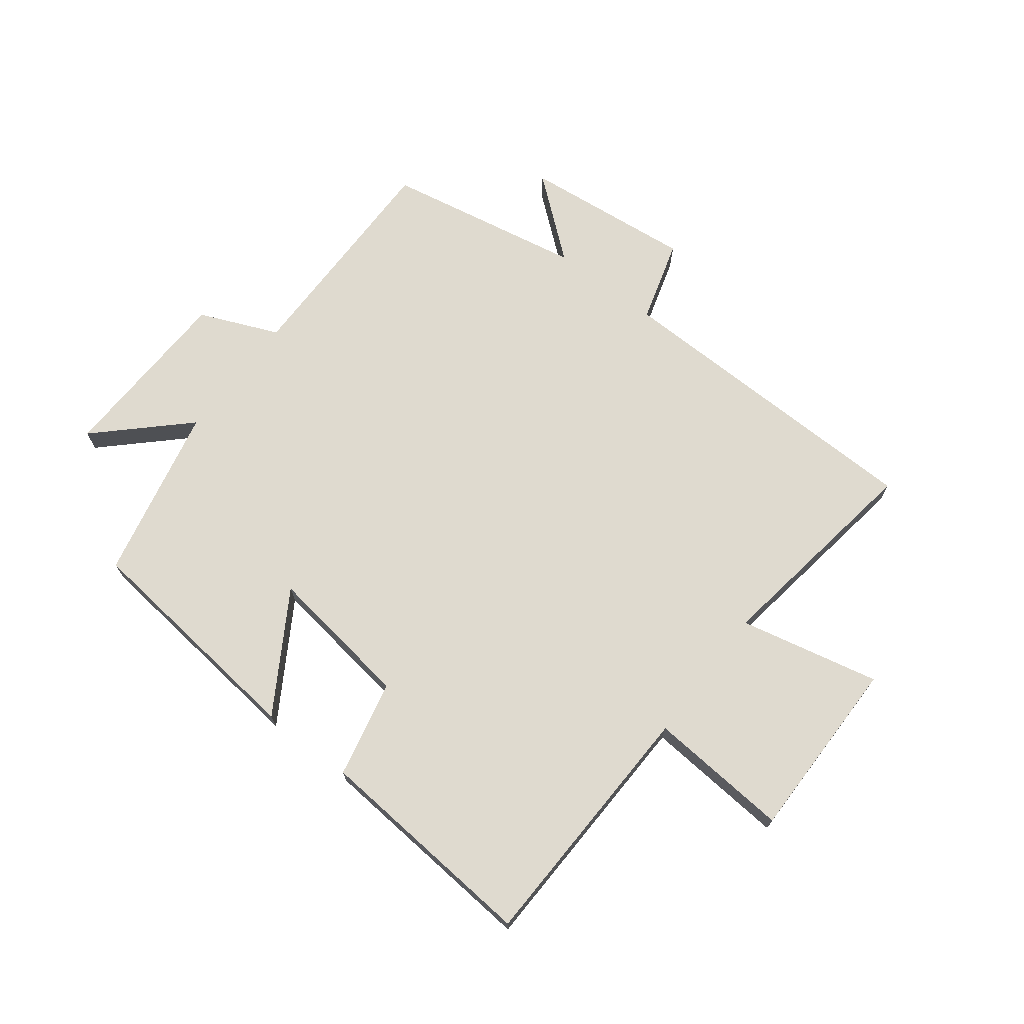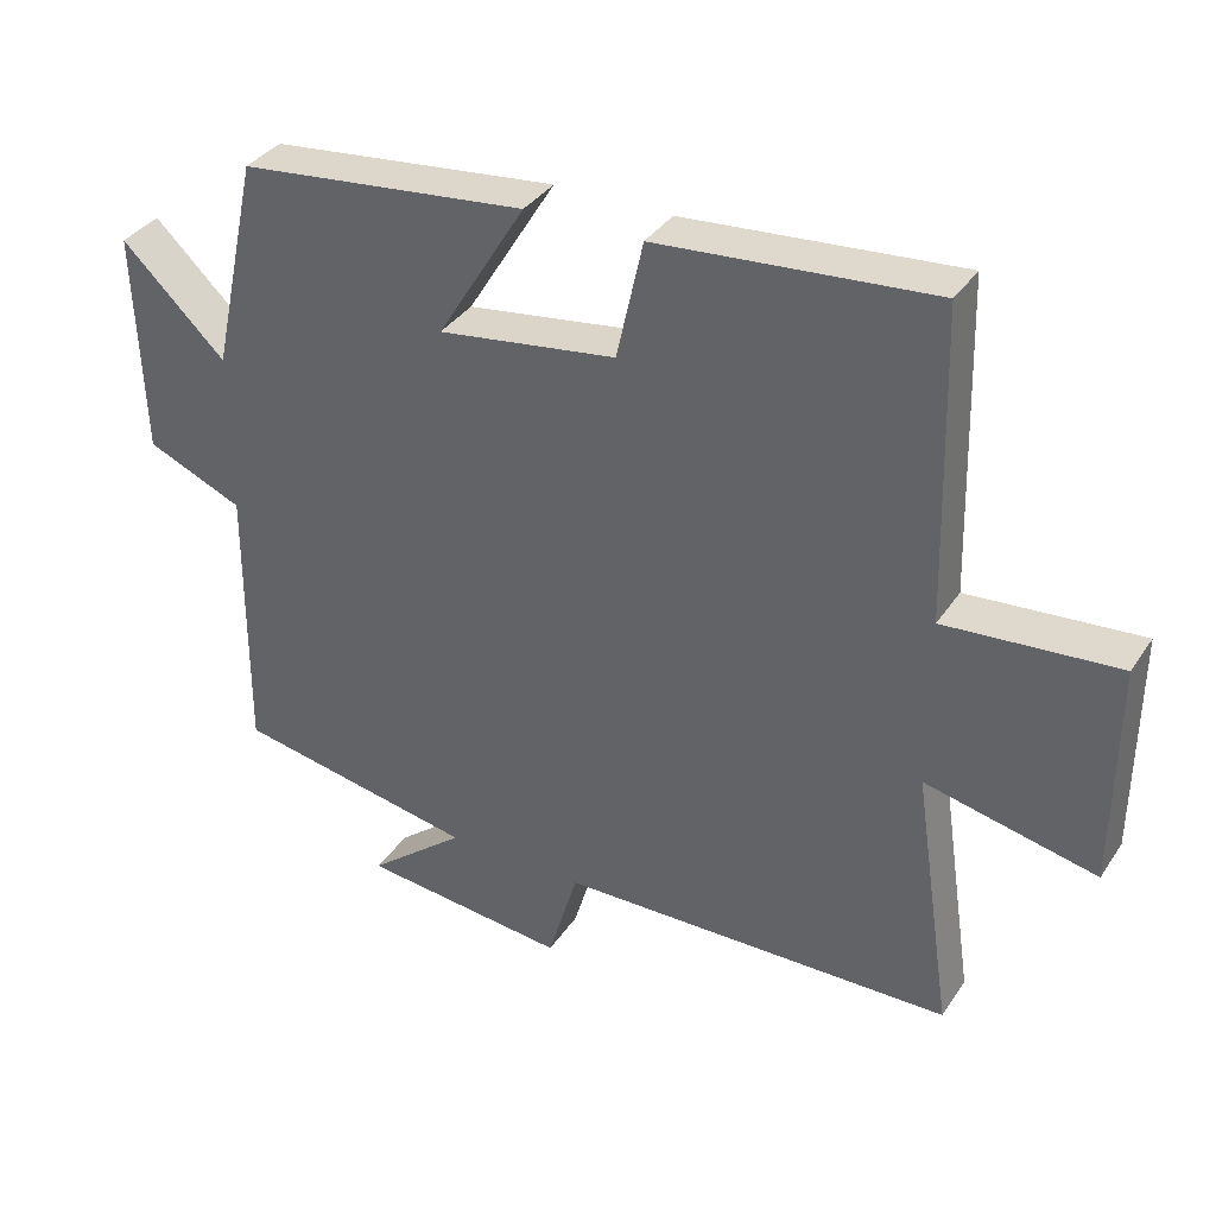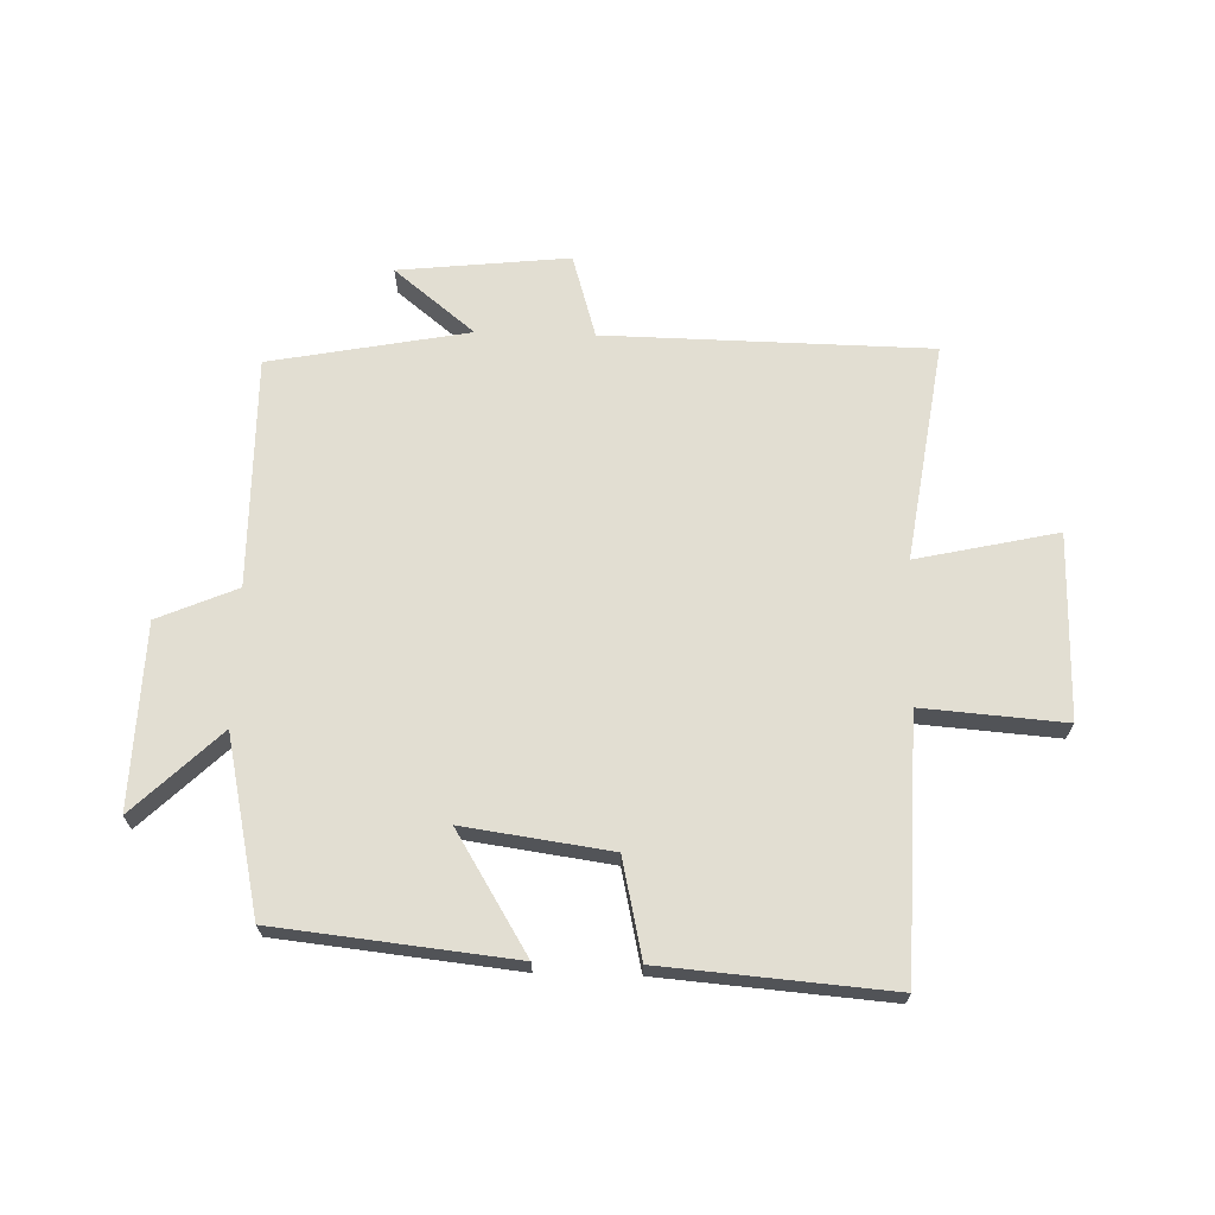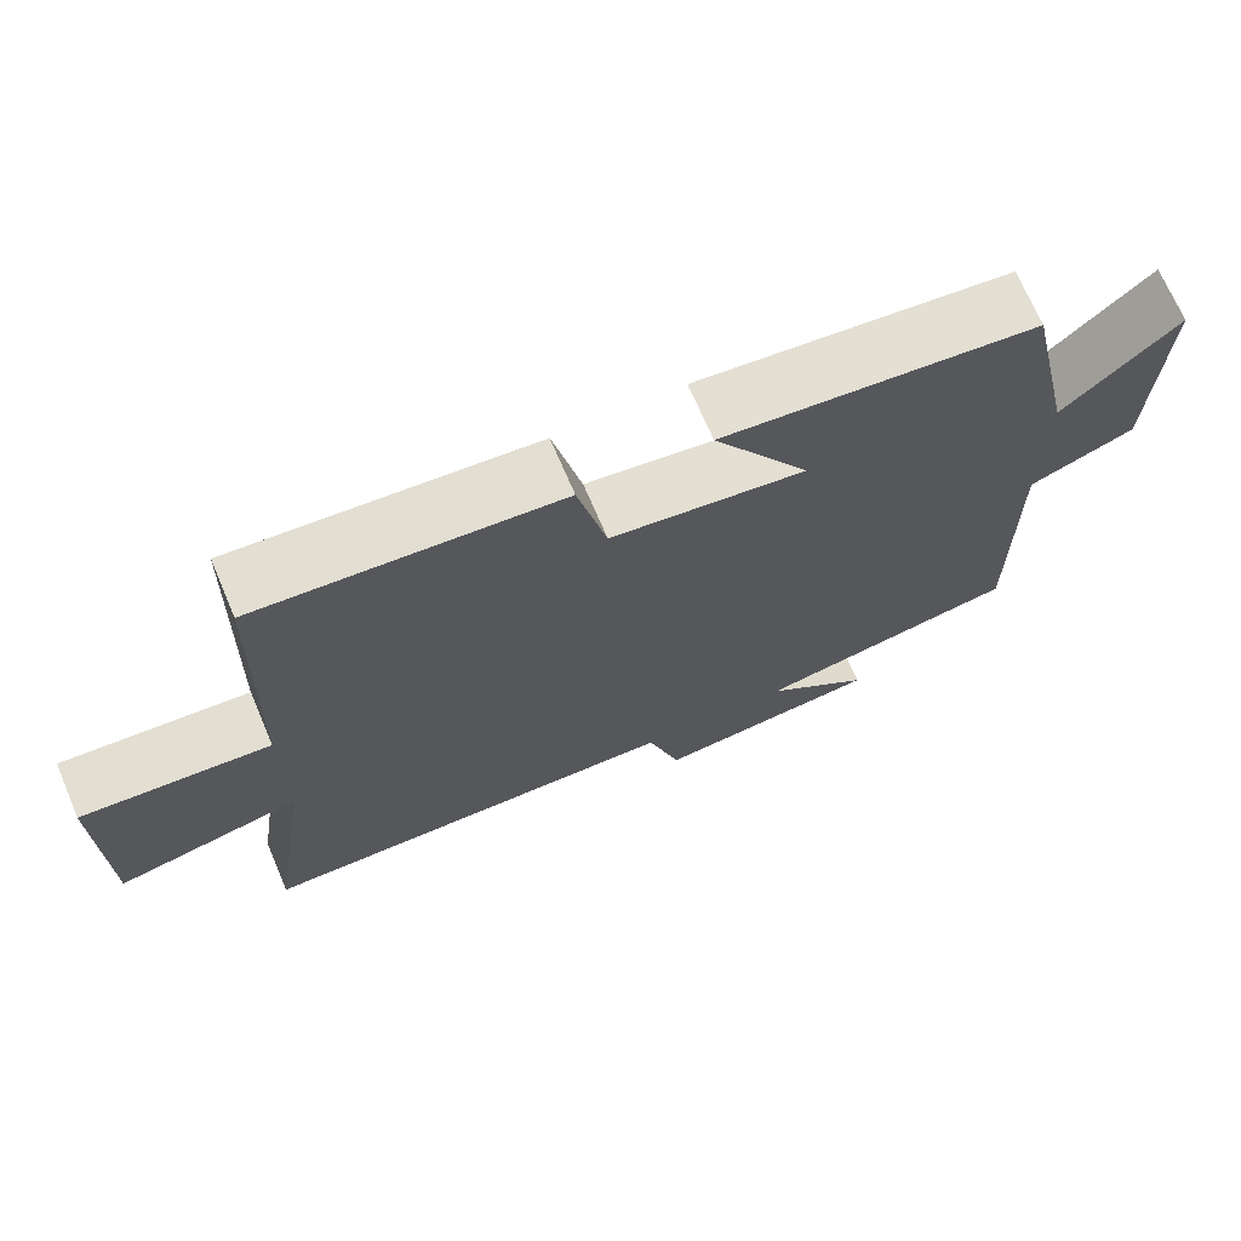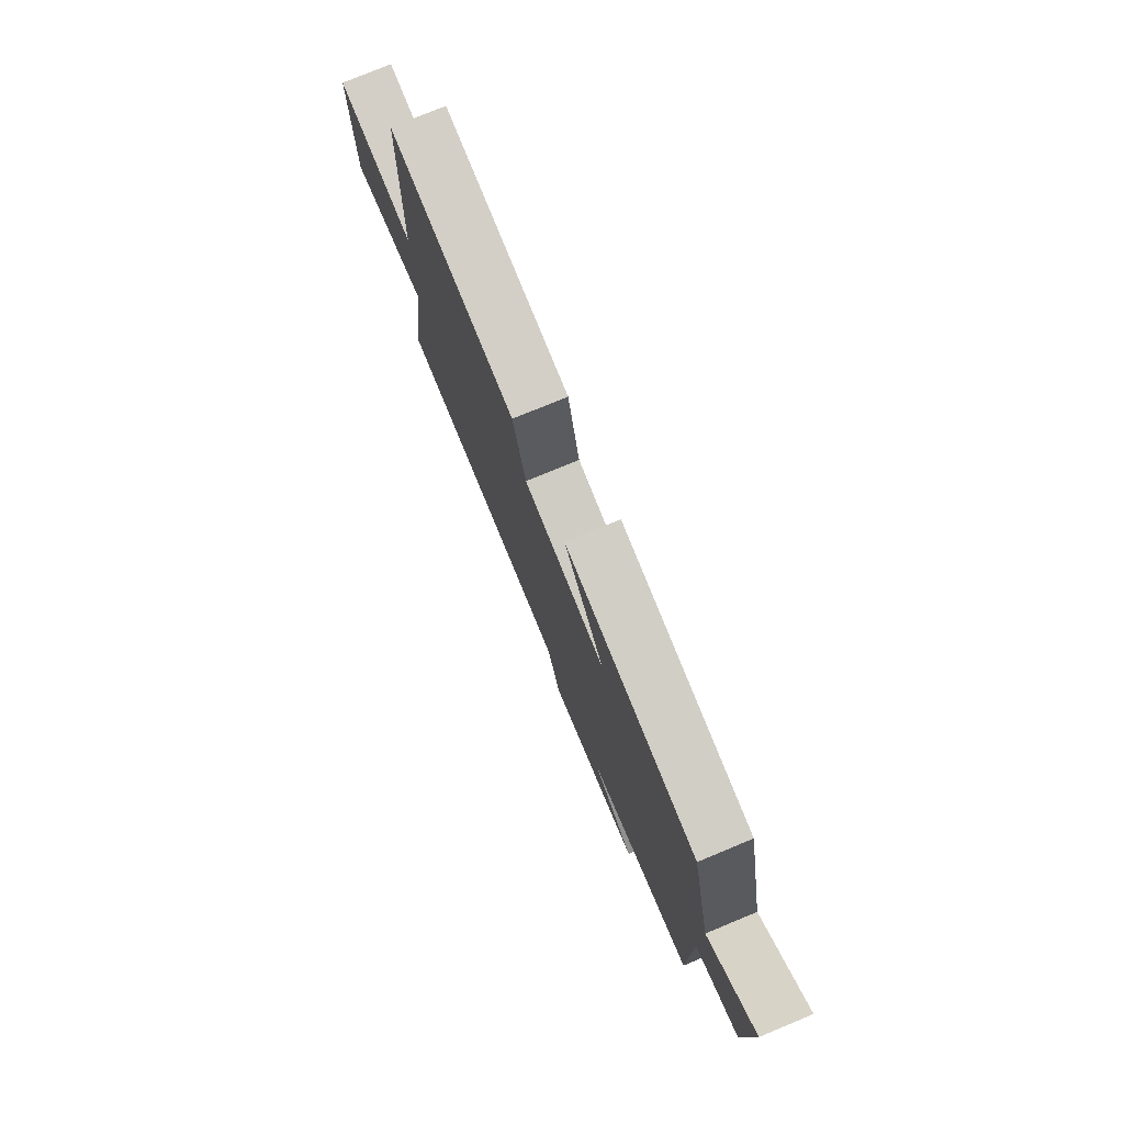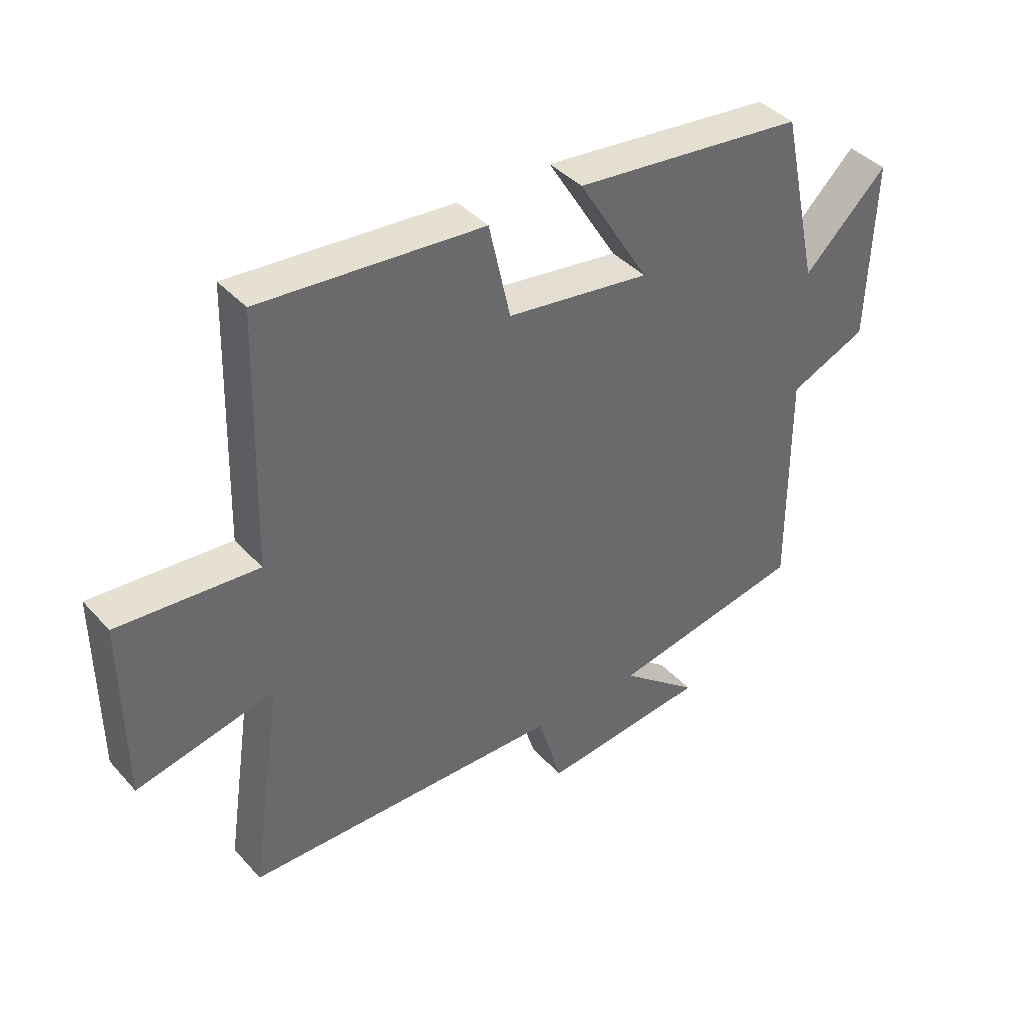
<metadata>
{"format":"obj","ext":"obj","renderer":"f3d","projection":"perspective","resolution":1024,"background":"white","views":[{"elev":70.6,"azim":37.6,"up":"+Y"},{"elev":35.8,"azim":29.3,"up":"+Z"},{"elev":67.8,"azim":1.6,"up":"+Y"},{"elev":70.4,"azim":156.9,"up":"+Z"},{"elev":77.6,"azim":-112.5,"up":"+Z"},{"elev":40.3,"azim":142.4,"up":"+Z"}]}
</metadata>
<code>
v -0.503 0.07 -0.438
v -0.5 0.07 -0.057
v -0.631 0.07 -0.001
v -0.641 0.07 0.303
v -0.5 0.07 0.167
v -0.436 0.07 0.458
v -0.045 0.07 0.5
v -0.165 0.07 0.304
v 0.077 0.07 0.338
v 0.113 0.07 0.5
v 0.488 0.07 0.53
v 0.5 0.07 0.106
v 0.735 0.07 0.124
v 0.733 0.07 -0.182
v 0.5 0.07 -0.13
v 0.554 0.07 -0.491
v 0.016 0.07 -0.5
v -0.025 0.07 -0.638
v -0.307 0.07 -0.608
v -0.174 0.07 -0.5
v -0.503 0 -0.438
v -0.5 0 -0.057
v -0.631 0 -0.001
v -0.641 0 0.303
v -0.5 0 0.167
v -0.436 0 0.458
v -0.045 0 0.5
v -0.165 0 0.304
v 0.077 0 0.338
v 0.113 0 0.5
v 0.488 0 0.53
v 0.5 0 0.106
v 0.735 0 0.124
v 0.733 0 -0.182
v 0.5 0 -0.13
v 0.554 0 -0.491
v 0.016 0 -0.5
v -0.025 0 -0.638
v -0.307 0 -0.608
v -0.174 0 -0.5
f 17 18 19 20
f 20 1 2
f 17 20 2
f 16 17 2
f 15 16 2
f 12 13 14 15
f 11 12 15
f 10 11 15
f 9 10 15
f 15 2 3
f 9 15 3
f 8 9 3
f 5 6 7 8
f 5 8 3
f 3 4 5
f 40 39 38 37
f 22 21 40
f 22 40 37
f 22 37 36
f 22 36 35
f 35 34 33 32
f 35 32 31
f 35 31 30
f 35 30 29
f 23 22 35
f 23 35 29
f 23 29 28
f 28 27 26 25
f 23 28 25
f 25 24 23
f 1 21 22 2
f 2 22 23 3
f 3 23 24 4
f 4 24 25 5
f 5 25 26 6
f 6 26 27 7
f 7 27 28 8
f 8 28 29 9
f 9 29 30 10
f 10 30 31 11
f 11 31 32 12
f 12 32 33 13
f 13 33 34 14
f 14 34 35 15
f 15 35 36 16
f 16 36 37 17
f 17 37 38 18
f 18 38 39 19
f 19 39 40 20
f 20 40 21 1

</code>
